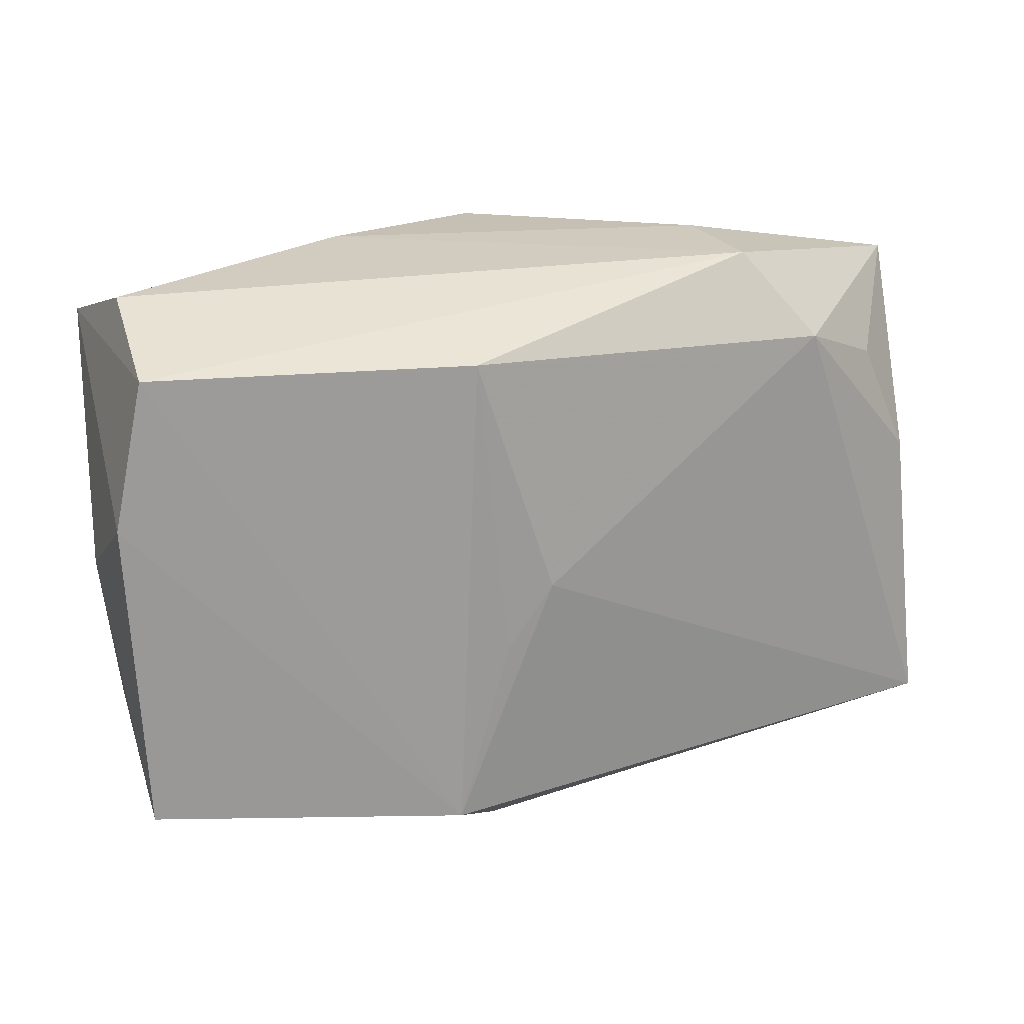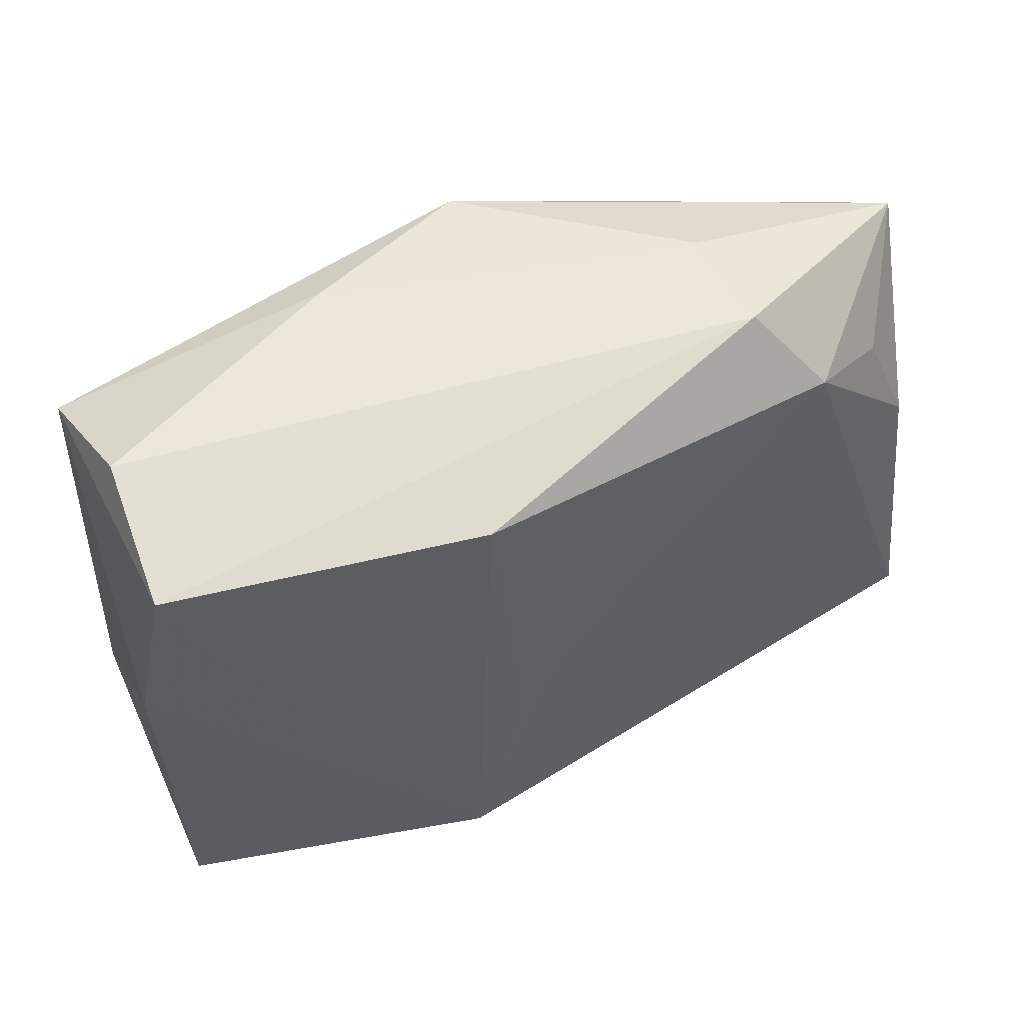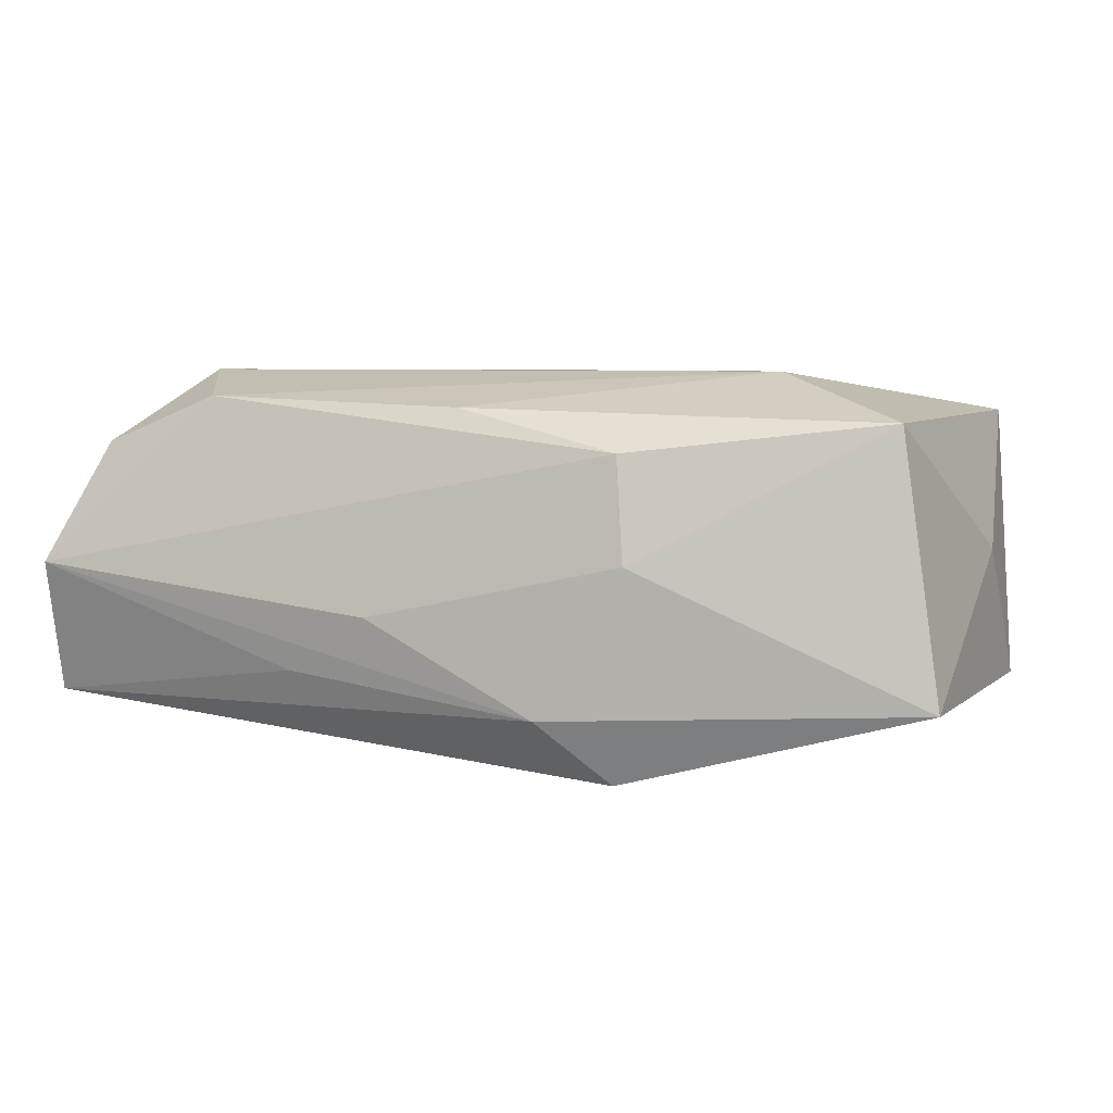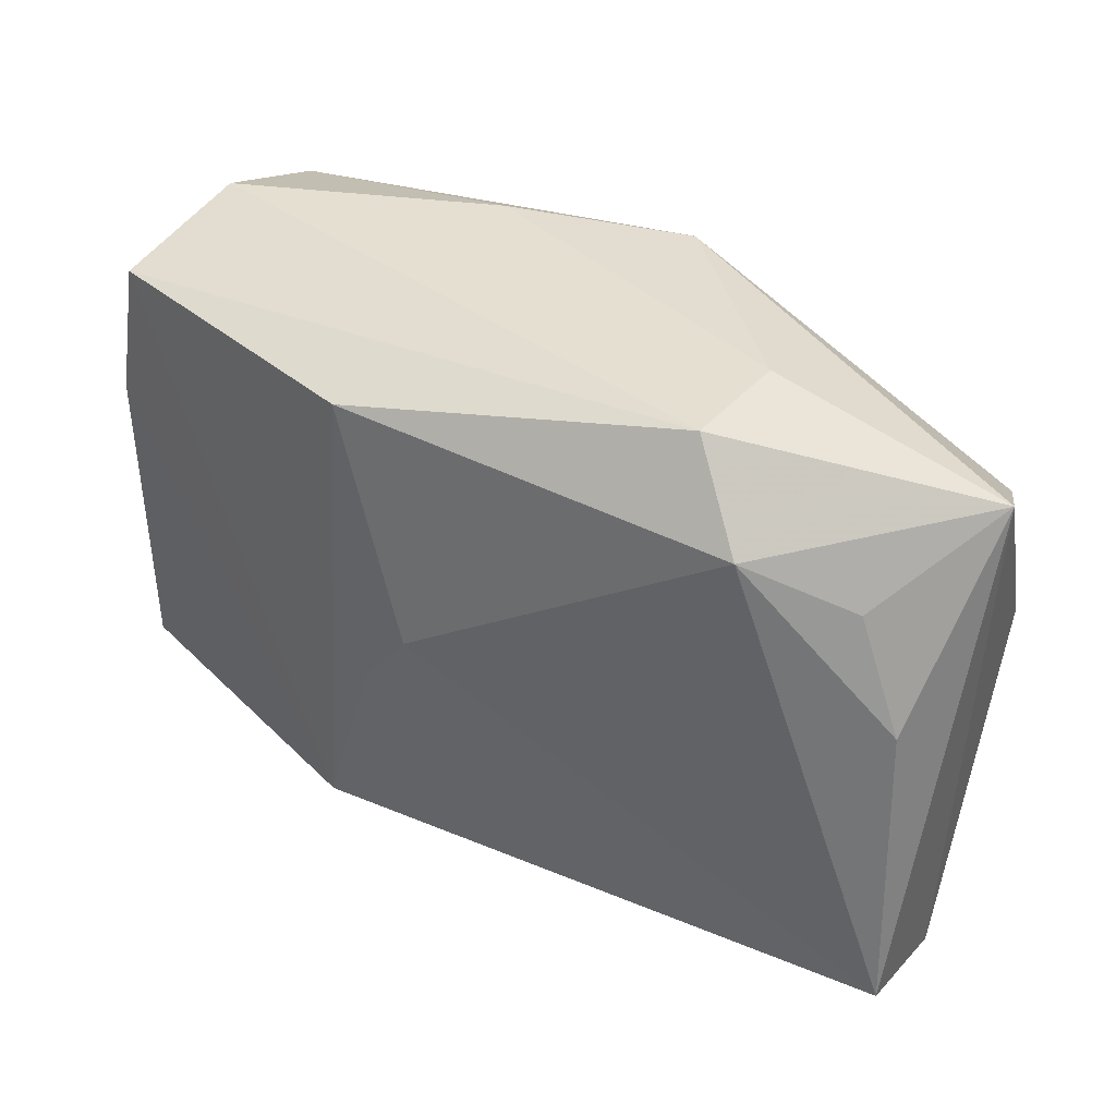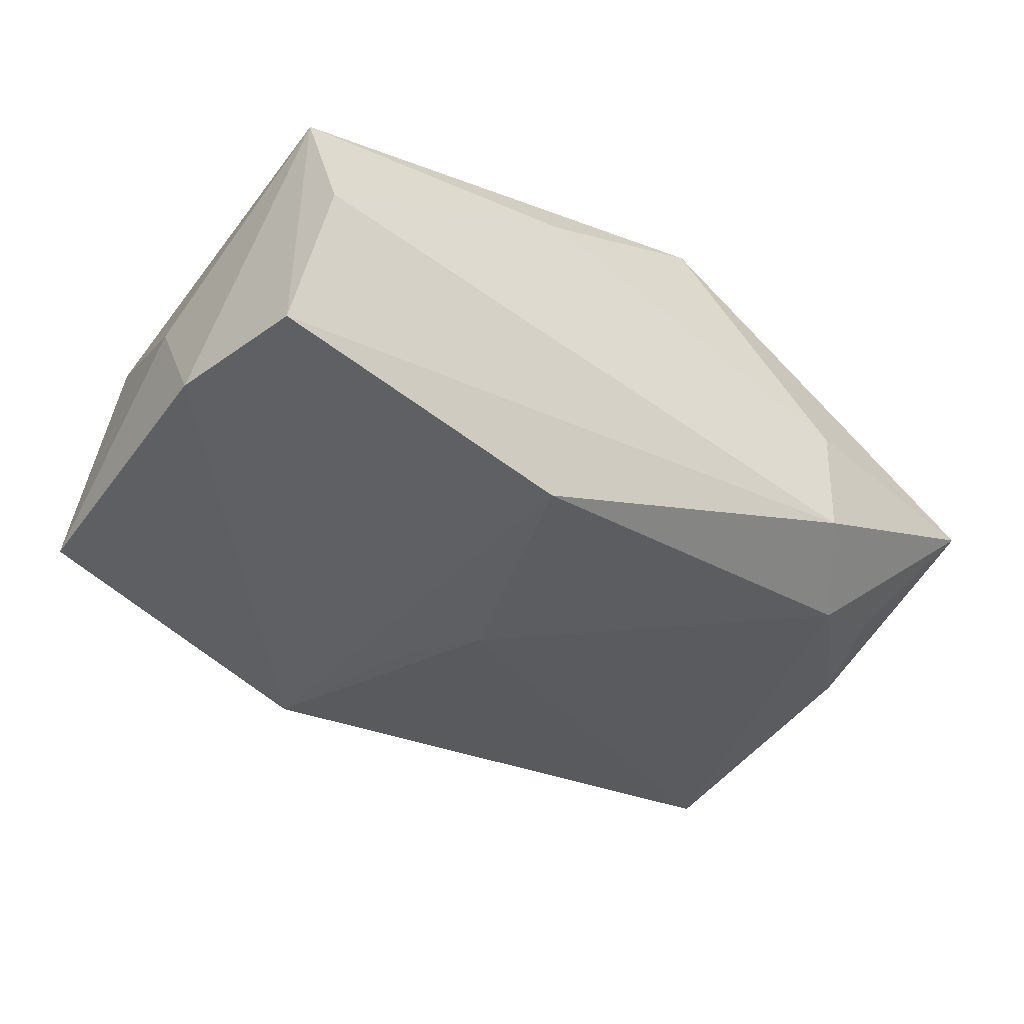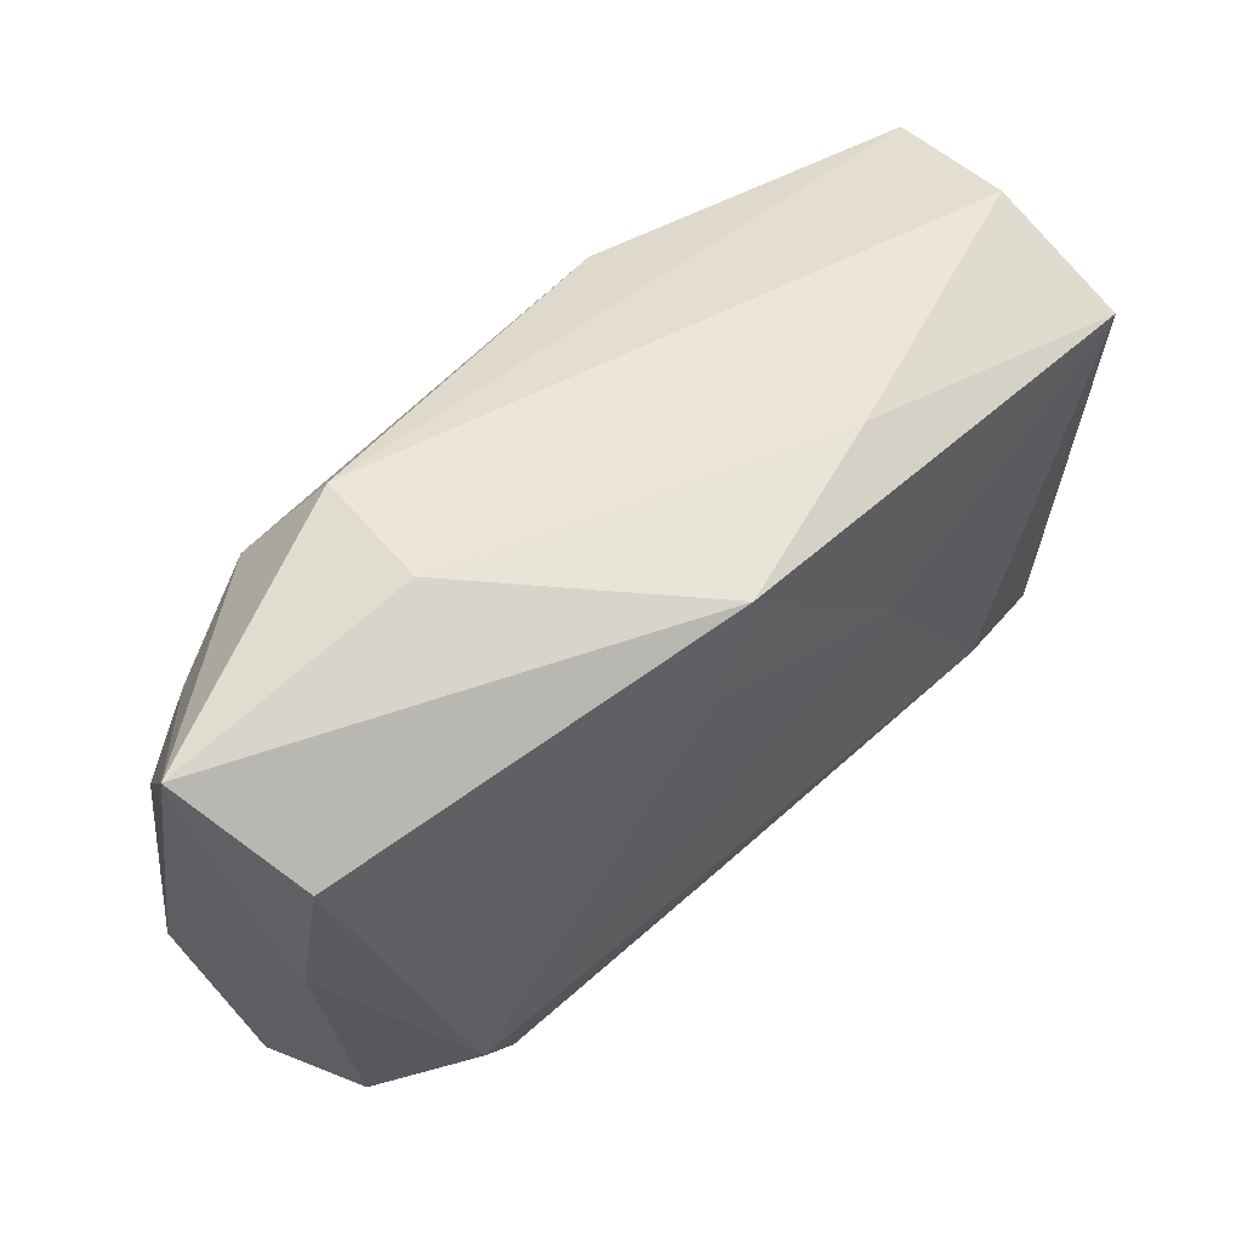
<metadata>
{"format":"obj","ext":"obj","renderer":"f3d","projection":"perspective","resolution":1024,"background":"white","views":[{"elev":22.4,"azim":155.3,"up":"+Y"},{"elev":51.1,"azim":151.6,"up":"+Y"},{"elev":3.7,"azim":21.0,"up":"+Z"},{"elev":37.3,"azim":-146.1,"up":"+Y"},{"elev":-37.7,"azim":144.8,"up":"+Z"},{"elev":57.0,"azim":-40.5,"up":"+Y"}]}
</metadata>
<code>
v 0.01438 -0.02411 0.0003926
v 0.03498 0.02412 0.001194
v 0.02295 -0.009084 0.0157
v -0.03935 0.02047 0.0001155
v -0.01845 0.02451 -0.009413
v 0.03855 0.001036 0.0009981
v -0.03253 0.0134 -0.009051
v -0.03537 0.01435 0.01005
v -0.03728 0.003707 0.009749
v 0.01254 0.02459 0.01034
v 0.01348 -0.02307 0.009144
v 0.003738 -0.0002928 -0.01721
v -0.03455 -0.01916 0.009897
v 0.01111 0.009322 0.01627
v -0.02335 -0.021 0.0138
v 0.007855 -0.005461 -0.01723
v 0.01242 -0.02067 -0.01731
v -0.007187 -0.02547 -0.004117
v 0.03467 -0.01717 0.01148
v -0.0146 -0.02417 -0.008789
v -0.024 0.01716 -0.01322
v -0.0008279 -0.02111 0.01276
v -0.03747 -0.02512 -0.0003433
v 0.03793 -0.01826 -0.01082
v -0.006086 0.0149 0.01627
v -0.03832 -0.02121 -0.01171
v -0.002819 0.02385 0.01595
v 0.01021 0.02005 -0.01632
v -0.01872 0.02459 0.0004479
v 0.03649 0.02057 -0.0105
v 0.006994 -0.0245 -0.01192
v -0.02773 -0.0121 0.01627
v 0.03577 0.0201 0.01272
v -0.03659 0.00386 -0.009688
v 0.03906 0.008143 -0.01019
f 23 4 26
f 20 23 26
f 29 4 27
f 35 30 33
f 4 23 9
f 29 27 10
f 10 27 33
f 33 27 14
f 26 4 34
f 34 21 26
f 5 4 29
f 5 21 4
f 5 28 21
f 30 28 5
f 29 10 5
f 32 9 13
f 13 9 23
f 13 15 32
f 23 15 13
f 8 27 4
f 4 9 8
f 32 27 8
f 8 9 32
f 25 27 32
f 32 14 25
f 25 14 27
f 4 21 7
f 7 34 4
f 21 34 7
f 12 28 16
f 21 28 12
f 26 21 12
f 30 5 2
f 2 5 10
f 33 30 2
f 2 10 33
f 11 23 18
f 11 15 23
f 22 15 11
f 6 35 33
f 6 24 35
f 17 12 16
f 26 12 17
f 35 24 17
f 16 28 17
f 30 35 17
f 17 28 30
f 1 11 18
f 22 11 19
f 19 6 33
f 24 6 19
f 19 1 24
f 11 1 19
f 31 17 24
f 24 1 31
f 31 1 18
f 18 23 31
f 23 20 31
f 31 20 26
f 26 17 31
f 33 14 3
f 3 19 33
f 3 14 32
f 22 19 3
f 32 15 3
f 3 15 22

</code>
